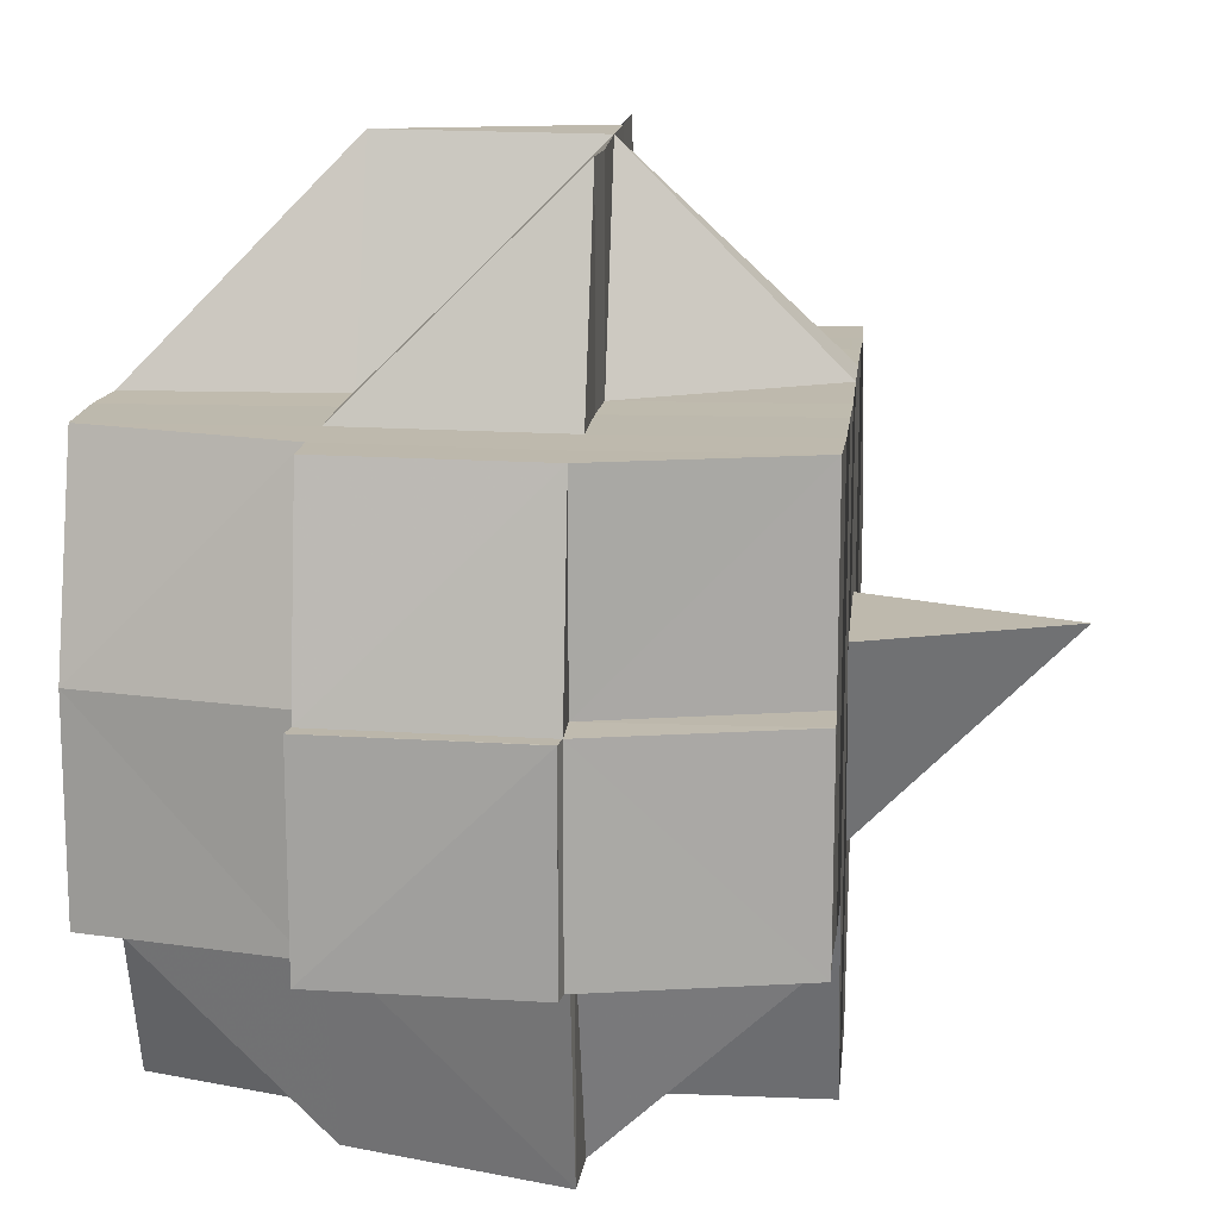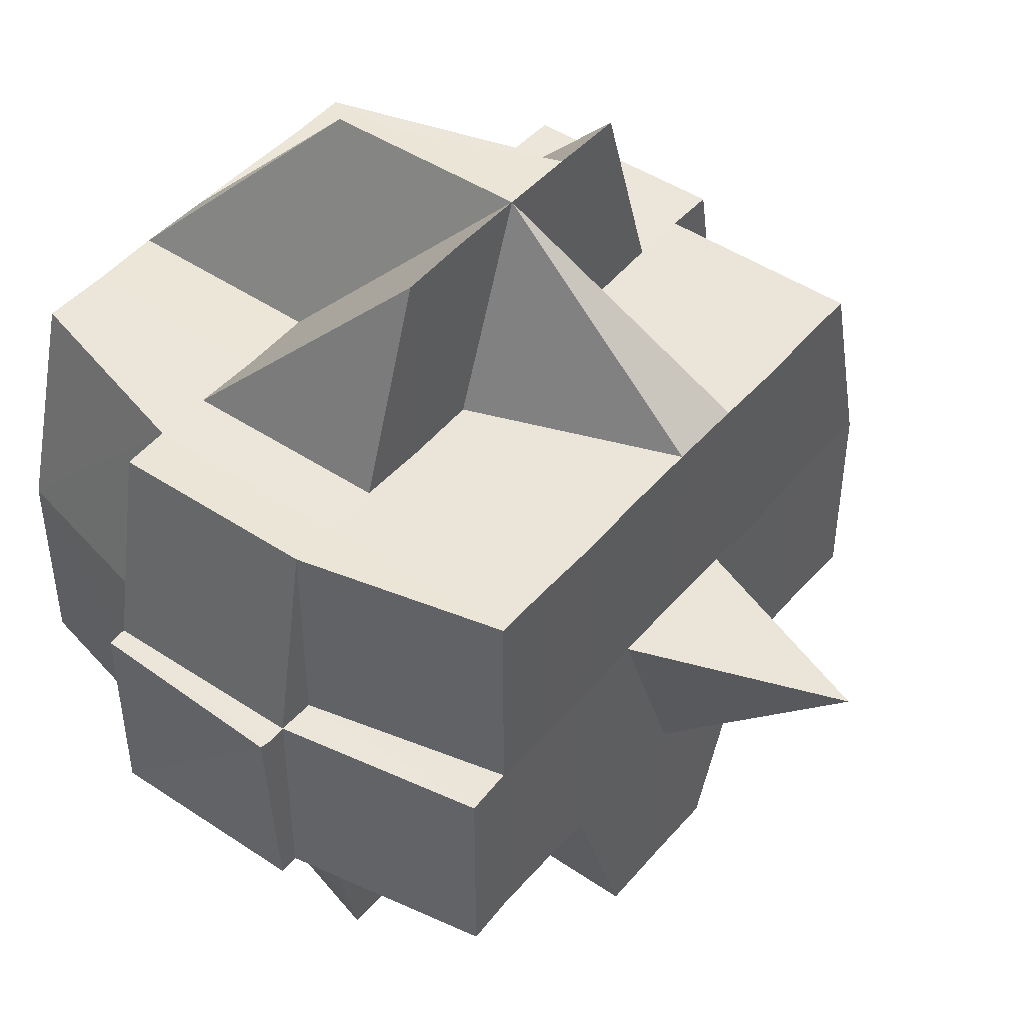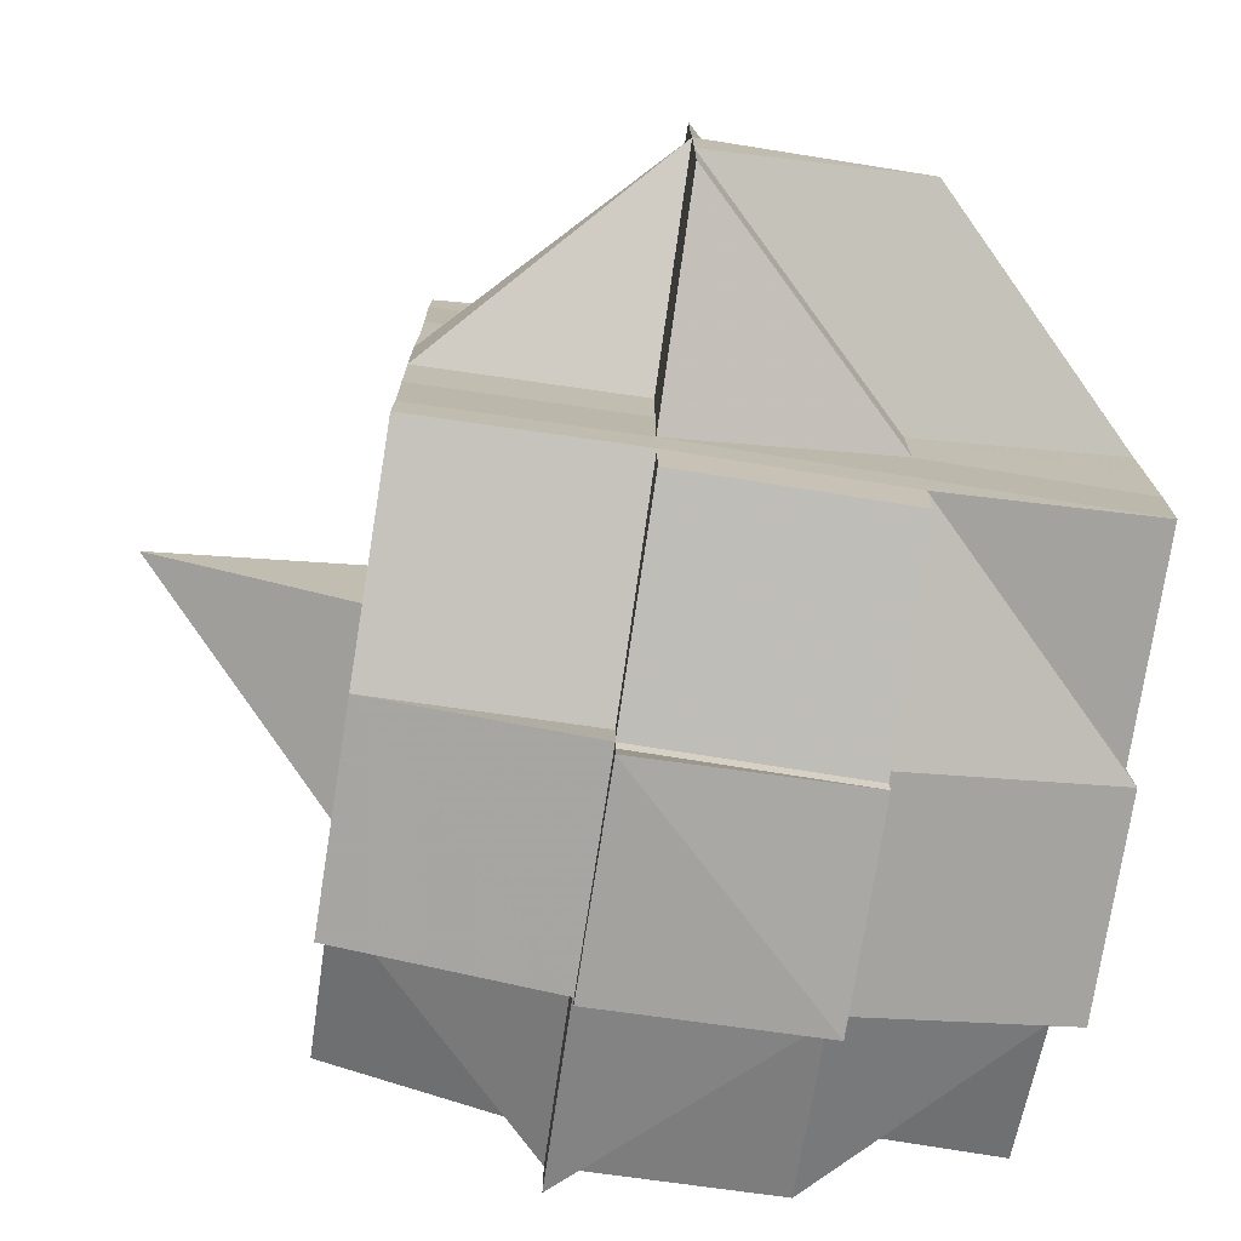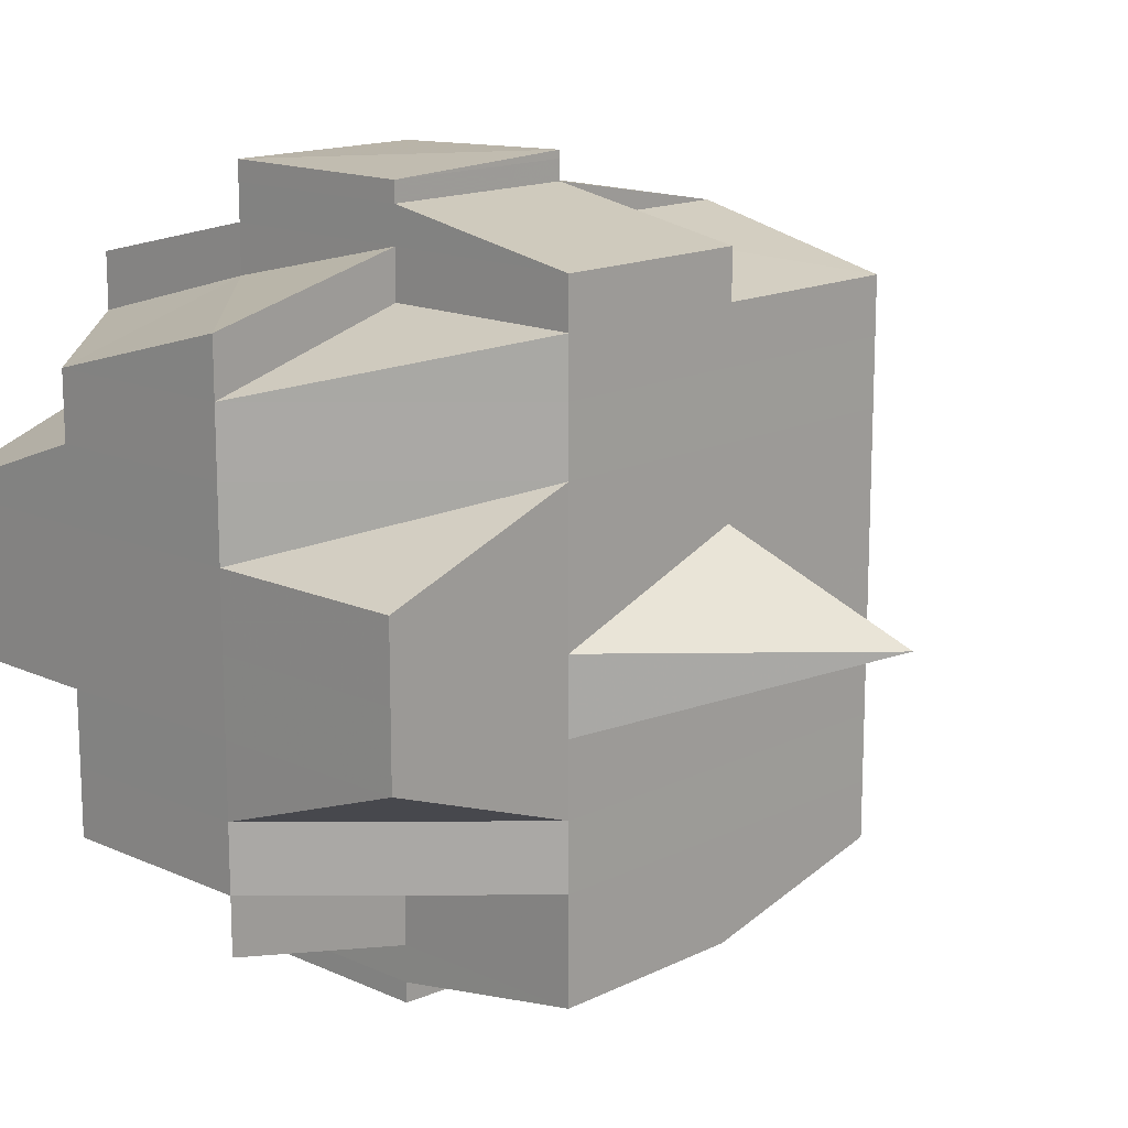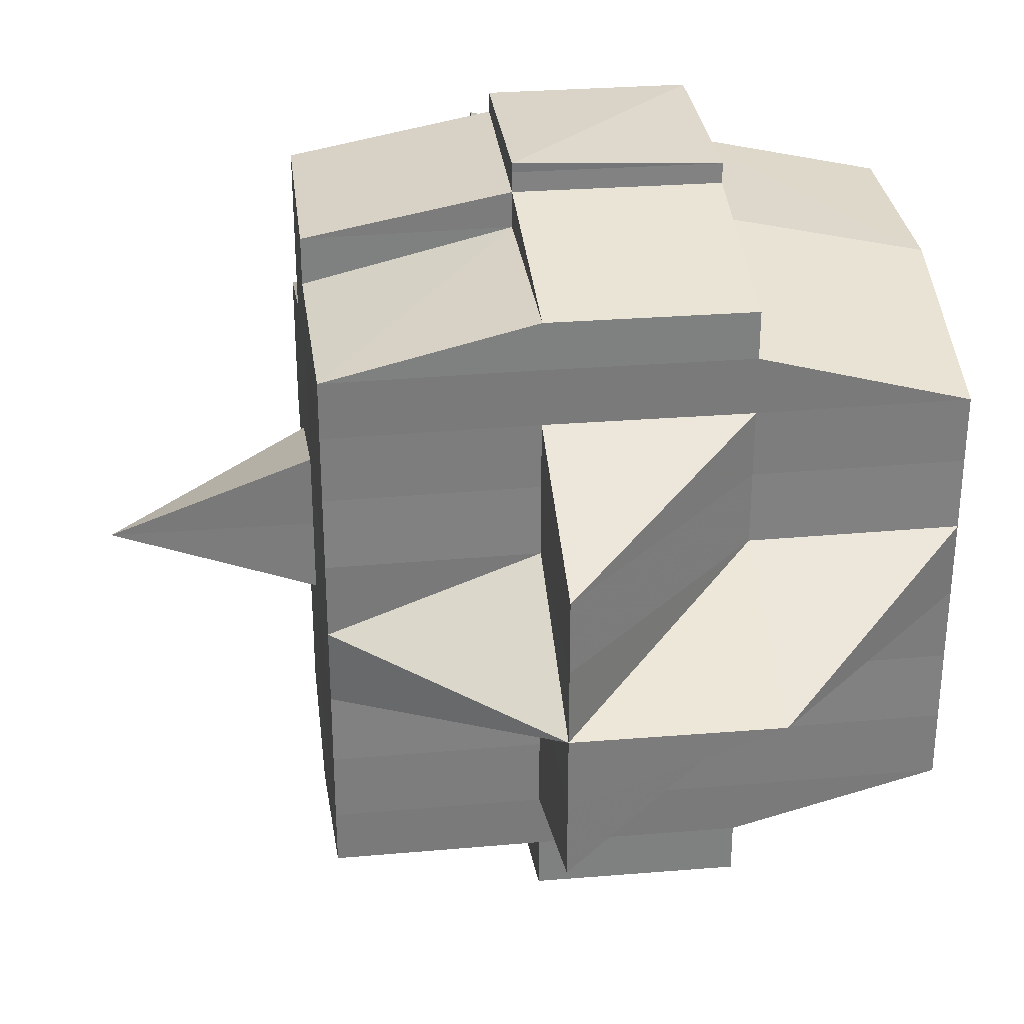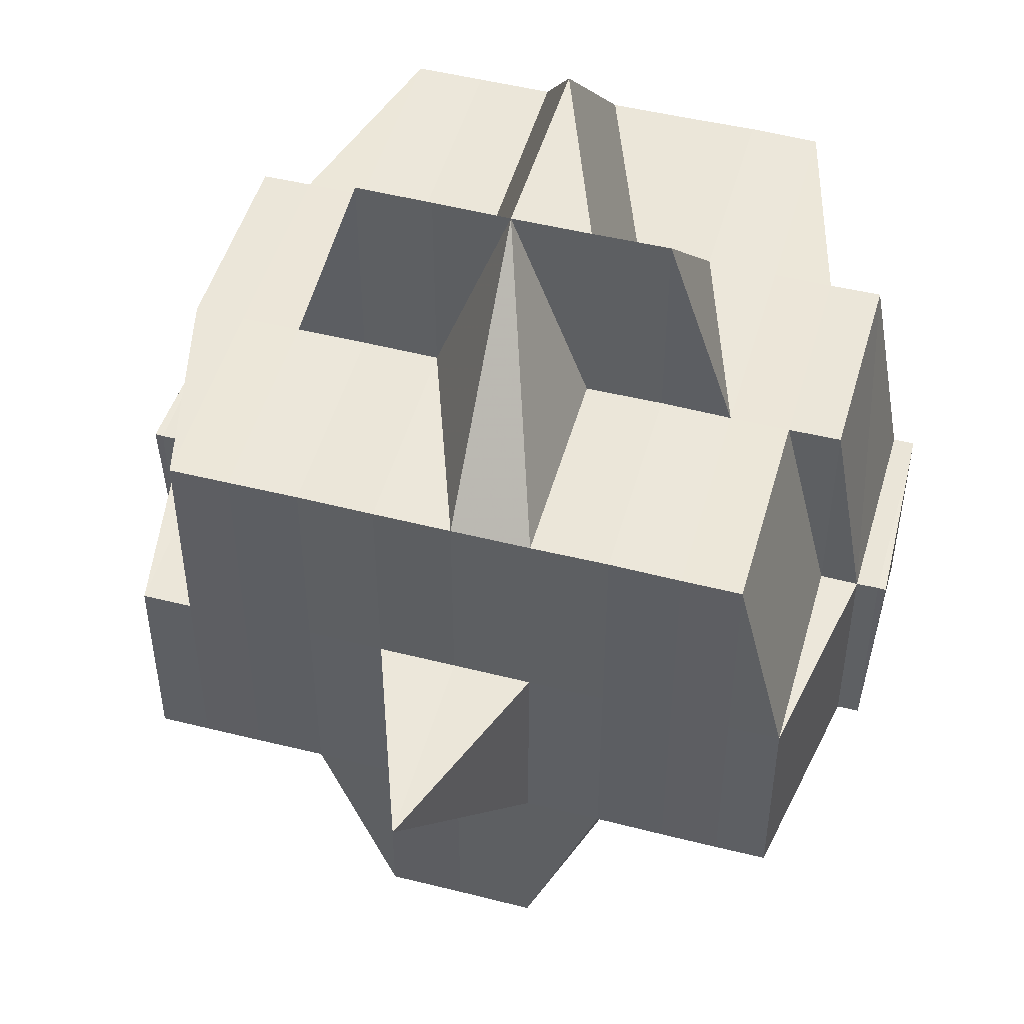
<metadata>
{"format":"obj","ext":"obj","renderer":"f3d","projection":"perspective","resolution":1024,"background":"white","views":[{"elev":15.2,"azim":6.2,"up":"+Y"},{"elev":46.0,"azim":37.7,"up":"+Y"},{"elev":-75.1,"azim":171.4,"up":"+Z"},{"elev":15.1,"azim":44.1,"up":"+Z"},{"elev":31.2,"azim":173.1,"up":"+Z"},{"elev":49.4,"azim":105.7,"up":"+Y"}]}
</metadata>
<code>
o 1084
v 2226 1853 10.13
v 2226 1853 10.13
v 2226 1853 10.13
v 2226 1853 10.13
v 2226 1853 10.13
v 2226 1853 10.13
v 2226 1853 10.13
v 2226 1853 10.13
v 2226 1853 10.13
v 2226 1853 10.14
v 2226 1853 10.13
v 2226 1853 10.13
v 2226 1853 10.13
v 2226 1853 10.13
v 2226 1853 10.13
v 2226 1853 10.13
v 2226 1853 10.13
v 2226 1853 10.13
v 2226 1853 10.13
v 2226 1853 10.13
v 2226 1853 10.13
v 2226 1853 10.13
v 2226 1853 10.14
v 2226 1853 10.14
v 2226 1853 10.13
v 2226 1853 10.13
v 2226 1853 10.14
v 2226 1853 10.14
v 2226 1853 10.14
v 2226 1853 10.14
v 2226 1853 10.14
v 2226 1853 10.14
v 2226 1853 10.13
v 2226 1853 10.13
v 2226 1853 10.14
v 2226 1853 10.13
v 2226 1853 10.13
v 2226 1853 10.14
v 2226 1853 10.13
v 2226 1853 10.13
v 2226 1853 10.13
v 2226 1853 10.13
v 2226 1853 10.13
v 2226 1853 10.13
v 2226 1853 10.13
v 2226 1853 10.13
v 2226 1853 10.13
v 2226 1853 10.13
v 2226 1853 10.13
v 2226 1853 10.14
v 2226 1853 10.13
v 2226 1853 10.14
v 2226 1853 10.14
v 2226 1853 10.14
v 2226 1853 10.14
v 2226 1853 10.14
v 2226 1853 10.14
v 2226 1853 10.13
v 2226 1853 10.14
v 2226 1853 10.14
v 2226 1853 10.14
v 2226 1853 10.14
v 2226 1853 10.14
v 2226 1853 10.14
v 2226 1853 10.15
v 2226 1853 10.14
v 2226 1853 10.14
v 2226 1853 10.14
v 2226 1853 10.15
v 2226 1853 10.14
v 2226 1853 10.14
v 2226 1853 10.15
v 2226 1853 10.15
v 2226 1853 10.15
v 2226 1853 10.15
v 2226 1853 10.15
v 2226 1853 10.15
v 2226 1853 10.15
v 2226 1853 10.15
v 2226 1853 10.15
v 2226 1853 10.15
v 2226 1853 10.15
v 2226 1853 10.16
v 2226 1853 10.16
v 2226 1853 10.16
v 2226 1853 10.15
v 2226 1853 10.15
v 2226 1853 10.15
v 2226 1853 10.15
v 2226 1853 10.16
v 2226 1853 10.16
v 2226 1853 10.15
v 2226 1853 10.16
v 2226 1853 10.16
v 2226 1853 10.16
v 2226 1853 10.16
v 2226 1853 10.15
v 2226 1853 10.16
v 2226 1853 10.16
v 2226 1853 10.16
v 2226 1853 10.16
v 2226 1853 10.16
v 2226 1853 10.16
v 2226 1853 10.17
v 2226 1853 10.17
v 2226 1853 10.17
v 2226 1853 10.17
v 2226 1853 10.16
v 2226 1853 10.16
v 2226 1853 10.17
v 2226 1853 10.16
v 2226 1853 10.16
v 2226 1853 10.16
v 2226 1853 10.16
v 2226 1853 10.17
v 2226 1853 10.17
v 2226 1853 10.17
v 2226 1853 10.17
v 2226 1853 10.17
v 2226 1853 10.17
v 2226 1853 10.17
v 2226 1853 10.17
v 2226 1853 10.17
v 2226 1853 10.16
v 2226 1853 10.16
v 2226 1853 10.16
v 2226 1853 10.17
v 2226 1853 10.17
v 2226 1853 10.16
v 2226 1853 10.16
v 2226 1853 10.17
v 2226 1853 10.16
v 2226 1853 10.17
v 2226 1853 10.17
v 2226 1853 10.17
v 2226 1853 10.17
v 2226 1853 10.17
v 2226 1853 10.17
v 2226 1853 10.16
v 2226 1853 10.16
v 2226 1853 10.16
v 2226 1853 10.16
v 2226 1853 10.16
v 2226 1853 10.16
v 2226 1853 10.16
v 2226 1853 10.16
v 2226 1853 10.16
v 2226 1853 10.16
v 2226 1853 10.16
v 2226 1853 10.16
v 2226 1853 10.16
v 2226 1853 10.16
v 2226 1853 10.16
v 2226 1853 10.16
v 2226 1853 10.16
v 2226 1853 10.16
v 2226 1853 10.15
v 2226 1853 10.16
v 2226 1853 10.16
v 2226 1853 10.16
v 2226 1853 10.16
v 2226 1853 10.15
v 2226 1853 10.15
v 2226 1853 10.15
v 2226 1853 10.15
v 2226 1853 10.15
v 2226 1853 10.15
v 2226 1853 10.15
v 2226 1853 10.15
v 2226 1853 10.16
v 2226 1853 10.15
v 2226 1853 10.15
v 2226 1853 10.15
v 2226 1853 10.14
v 2226 1853 10.15
v 2226 1853 10.15
v 2226 1853 10.14
v 2226 1853 10.14
v 2226 1853 10.14
v 2226 1853 10.15
v 2226 1853 10.15
v 2226 1853 10.14
v 2226 1853 10.14
v 2226 1853 10.14
v 2226 1853 10.14
v 2226 1853 10.15
v 2226 1853 10.15
v 2226 1853 10.14
v 2226 1853 10.14
v 2226 1853 10.13
v 2226 1853 10.13
v 2226 1853 10.13
v 2226 1853 10.13
v 2226 1853 10.13
v 2226 1853 10.13
v 2226 1853 10.13
v 2226 1853 10.14
v 2226 1853 10.14
v 2226 1853 10.14
v 2226 1853 10.14
v 2226 1853 10.14
v 2226 1853 10.14
v 2226 1853 10.14
v 2226 1853 10.14
v 2226 1853 10.14
v 2226 1853 10.14
v 2226 1853 10.15
v 2226 1853 10.14
v 2226 1853 10.15
v 2226 1853 10.14
v 2226 1853 10.15
v 2226 1853 10.14
v 2226 1853 10.15
v 2226 1853 10.15
v 2226 1853 10.15
v 2226 1853 10.14
v 2226 1853 10.14
v 2226 1853 10.14
v 2226 1853 10.14
v 2226 1853 10.15
v 2226 1853 10.15
v 2226 1853 10.14
v 2226 1853 10.14
v 2226 1853 10.15
v 2226 1853 10.15
v 2226 1853 10.15
v 2226 1853 10.15
v 2226 1853 10.15
v 2226 1853 10.15
v 2226 1853 10.15
v 2226 1853 10.16
v 2226 1853 10.16
v 2226 1853 10.15
v 2226 1853 10.16
v 2226 1853 10.15
v 2226 1853 10.15
v 2226 1853 10.16
v 2226 1853 10.15
v 2226 1853 10.15
v 2226 1853 10.15
v 2226 1853 10.16
v 2226 1853 10.15
v 2226 1853 10.16
v 2226 1853 10.16
v 2226 1853 10.16
v 2226 1853 10.16
v 2226 1853 10.16
v 2226 1853 10.16
v 2226 1853 10.16
v 2226 1853 10.16
v 2226 1853 10.16
v 2226 1853 10.16
v 2226 1853 10.16
v 2226 1853 10.16
v 2226 1853 10.17
v 2226 1853 10.16
v 2226 1853 10.16
v 2226 1853 10.16
v 2226 1853 10.16
v 2226 1853 10.16
v 2226 1853 10.16
v 2226 1853 10.16
v 2226 1853 10.16
v 2226 1853 10.15
v 2226 1853 10.15
v 2226 1853 10.15
v 2226 1853 10.15
v 2226 1853 10.15
v 2226 1853 10.15
v 2226 1853 10.16
v 2226 1853 10.15
v 2226 1853 10.15
v 2226 1853 10.15
v 2226 1853 10.15
v 2226 1853 10.15
v 2226 1853 10.15
v 2226 1853 10.15
v 2226 1853 10.15
v 2226 1853 10.15
v 2226 1853 10.15
v 2226 1853 10.14
v 2226 1853 10.15
v 2226 1853 10.14
v 2226 1853 10.14
v 2226 1853 10.14
v 2226 1853 10.13
v 2226 1853 10.14
v 2226 1853 10.14
v 2226 1853 10.14
v 2226 1853 10.14
v 2226 1853 10.15
v 2226 1853 10.15
v 2226 1853 10.15
v 2226 1853 10.15
v 2226 1853 10.15
v 2226 1853 10.15
v 2226 1853 10.14
v 2226 1853 10.13
v 2226 1853 10.13
v 2226 1853 10.13
v 2226 1853 10.13
v 2226 1853 10.13
v 2226 1853 10.13
v 2226 1853 10.13
v 2226 1853 10.14
v 2226 1853 10.14
v 2226 1853 10.13
v 2226 1853 10.13
v 2226 1853 10.14
v 2226 1853 10.14
v 2226 1853 10.14
v 2226 1853 10.14
v 2226 1853 10.14
v 2226 1853 10.13
v 2226 1853 10.15
v 2226 1853 10.15
v 2226 1853 10.15
v 2226 1853 10.15
v 2226 1853 10.15
v 2226 1853 10.16
v 2226 1853 10.15
v 2226 1853 10.16
v 2226 1853 10.16
v 2226 1853 10.16
v 2226 1853 10.16
v 2226 1853 10.16
v 2226 1853 10.16
v 2226 1853 10.16
v 2226 1853 10.16
v 2226 1853 10.17
v 2226 1853 10.16
v 2226 1853 10.16
v 2226 1853 10.16
v 2226 1853 10.16
v 2226 1853 10.16
v 2226 1853 10.16
v 2226 1853 10.16
v 2226 1853 10.16
v 2226 1853 10.16
v 2226 1853 10.16
v 2226 1853 10.17
v 2226 1853 10.17
v 2226 1853 10.17
v 2226 1853 10.17
v 2226 1853 10.17
f 1 2 3
f 4 5 2
f 6 7 4
f 7 8 9
f 8 10 11
f 12 13 5
f 14 15 3
f 16 17 14
f 18 19 15
f 17 20 18
f 21 22 19
f 23 24 22
f 25 26 18
f 20 27 26
f 27 28 29
f 29 23 26
f 30 29 26
f 29 31 23
f 26 32 33
f 26 33 34
f 31 35 32
f 36 34 37
f 38 31 29
f 39 40 36
f 41 40 42
f 43 39 1
f 44 45 39
f 39 46 47
f 40 48 46
f 49 50 48
f 51 52 40
f 52 53 54
f 54 55 56
f 57 56 58
f 59 60 54
f 59 61 60
f 62 61 59
f 63 62 59
f 64 65 62
f 66 64 63
f 67 62 63
f 68 69 67
f 70 68 71
f 69 72 73
f 73 74 62
f 62 74 61
f 73 75 74
f 76 75 73
f 76 77 75
f 75 78 79
f 80 81 78
f 82 83 80
f 83 84 85
f 86 77 87
f 77 88 89
f 90 91 88
f 92 93 77
f 93 94 95
f 96 95 97
f 98 99 91
f 100 101 99
f 100 102 101
f 98 100 103
f 104 105 102
f 106 107 105
f 108 109 100
f 109 110 111
f 112 111 100
f 113 100 98
f 114 113 98
f 110 115 116
f 115 117 107
f 118 115 119
f 120 117 121
f 122 121 123
f 116 123 124
f 125 124 126
f 127 120 128
f 129 127 130
f 128 131 132
f 133 134 131
f 135 133 136
f 136 137 138
f 139 135 140
f 140 128 141
f 142 140 143
f 140 141 144
f 144 132 145
f 144 145 146
f 147 148 144
f 149 147 150
f 151 144 150
f 150 144 152
f 150 152 153
f 153 152 154
f 152 155 154
f 154 156 157
f 155 158 156
f 154 155 159
f 160 161 155
f 153 154 162
f 162 154 163
f 162 163 164
f 164 163 165
f 166 162 164
f 163 167 165
f 165 167 76
f 164 165 168
f 169 170 167
f 168 165 171
f 165 172 173
f 168 173 174
f 167 175 172
f 171 176 177
f 178 177 179
f 180 181 176
f 182 180 183
f 183 184 185
f 186 187 184
f 188 185 189
f 190 189 191
f 192 191 193
f 194 195 193
f 196 197 195
f 198 199 192
f 200 188 199
f 201 188 200
f 23 201 200
f 202 201 203
f 201 204 188
f 205 206 201
f 206 207 204
f 208 204 201
f 207 209 168
f 204 168 210
f 211 168 204
f 204 174 212
f 213 166 211
f 166 214 215
f 213 215 216
f 217 216 35
f 217 213 208
f 31 217 218
f 219 217 31
f 38 219 31
f 220 213 217
f 219 220 217
f 221 220 222
f 223 219 38
f 224 225 220
f 220 226 213
f 225 227 226
f 228 226 220
f 226 166 213
f 226 229 166
f 229 162 166
f 230 229 226
f 229 153 162
f 230 153 229
f 231 153 230
f 231 150 153
f 232 150 231
f 233 231 230
f 234 232 231
f 234 231 233
f 233 235 236
f 237 232 234
f 238 233 228
f 238 236 239
f 240 234 233
f 240 233 238
f 241 234 240
f 241 237 234
f 242 243 240
f 237 244 232
f 245 129 244
f 246 244 237
f 244 247 248
f 244 249 247
f 250 246 237
f 250 237 241
f 251 246 250
f 251 252 253
f 254 255 252
f 256 255 257
f 258 257 259
f 260 261 250
f 262 250 241
f 103 250 262
f 263 260 262
f 262 241 264
f 265 263 266
f 85 262 266
f 266 262 264
f 267 265 268
f 266 264 269
f 264 270 271
f 264 271 272
f 269 272 273
f 269 264 274
f 275 276 269
f 277 275 278
f 279 269 278
f 278 269 280
f 278 280 61
f 74 278 61
f 61 280 281
f 61 281 60
f 280 282 281
f 60 281 283
f 60 283 284
f 281 223 283
f 281 282 223
f 283 223 38
f 283 38 284
f 285 284 286
f 287 288 284
f 284 289 290
f 284 290 48
f 291 292 282
f 292 242 293
f 274 293 282
f 294 240 293
f 293 240 238
f 282 293 295
f 293 238 295
f 295 238 296
f 282 295 223
f 223 295 219
f 295 239 297
f 298 299 300
f 299 301 302
f 298 303 304
f 305 306 307
f 12 306 308
f 309 66 306
f 306 310 13
f 63 311 310
f 71 63 306
f 306 63 312
f 312 313 314
f 315 316 317
f 318 319 316
f 159 320 167
f 167 320 321
f 170 322 320
f 320 323 175
f 114 324 323
f 320 114 96
f 325 114 320
f 325 113 114
f 326 113 325
f 155 326 325
f 327 326 155
f 326 328 113
f 141 328 326
f 161 329 326
f 329 330 328
f 136 104 328
f 328 331 332
f 328 138 331
f 333 334 335
f 336 337 334
f 338 339 340
f 341 342 343
f 343 344 345

</code>
